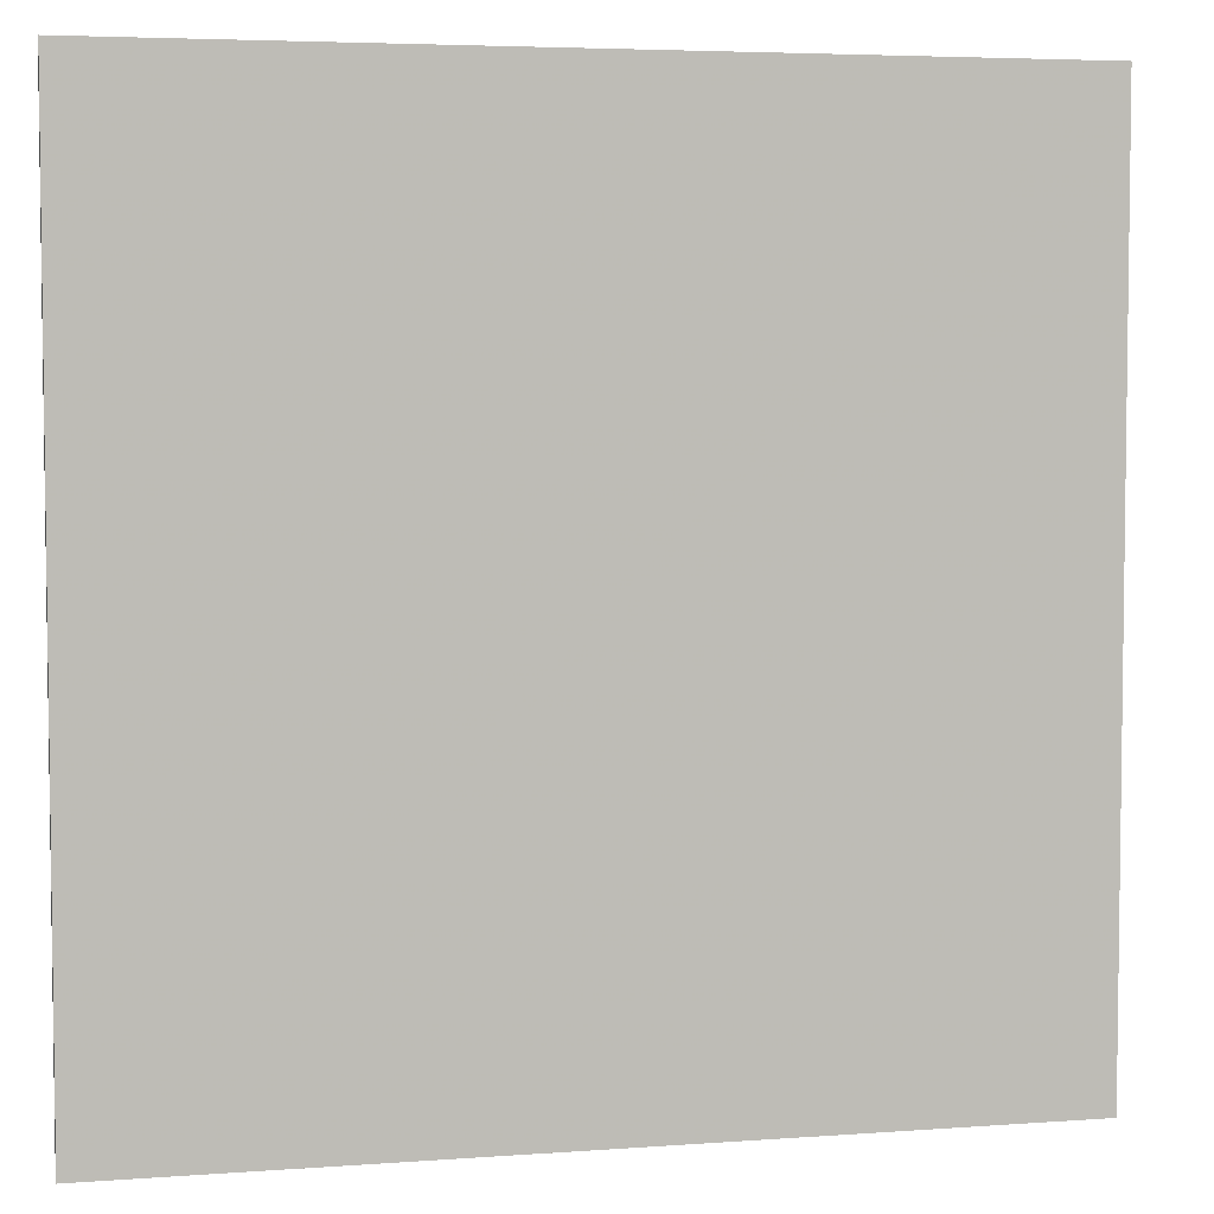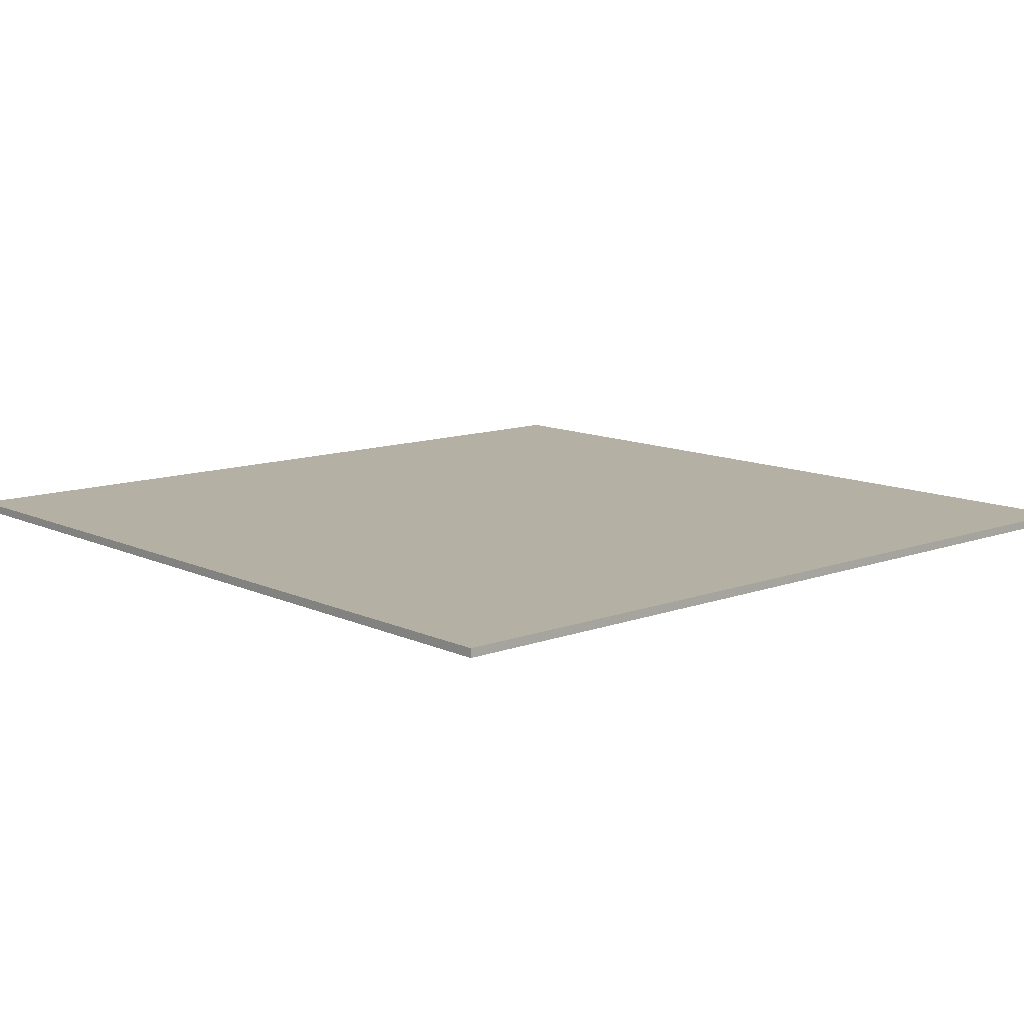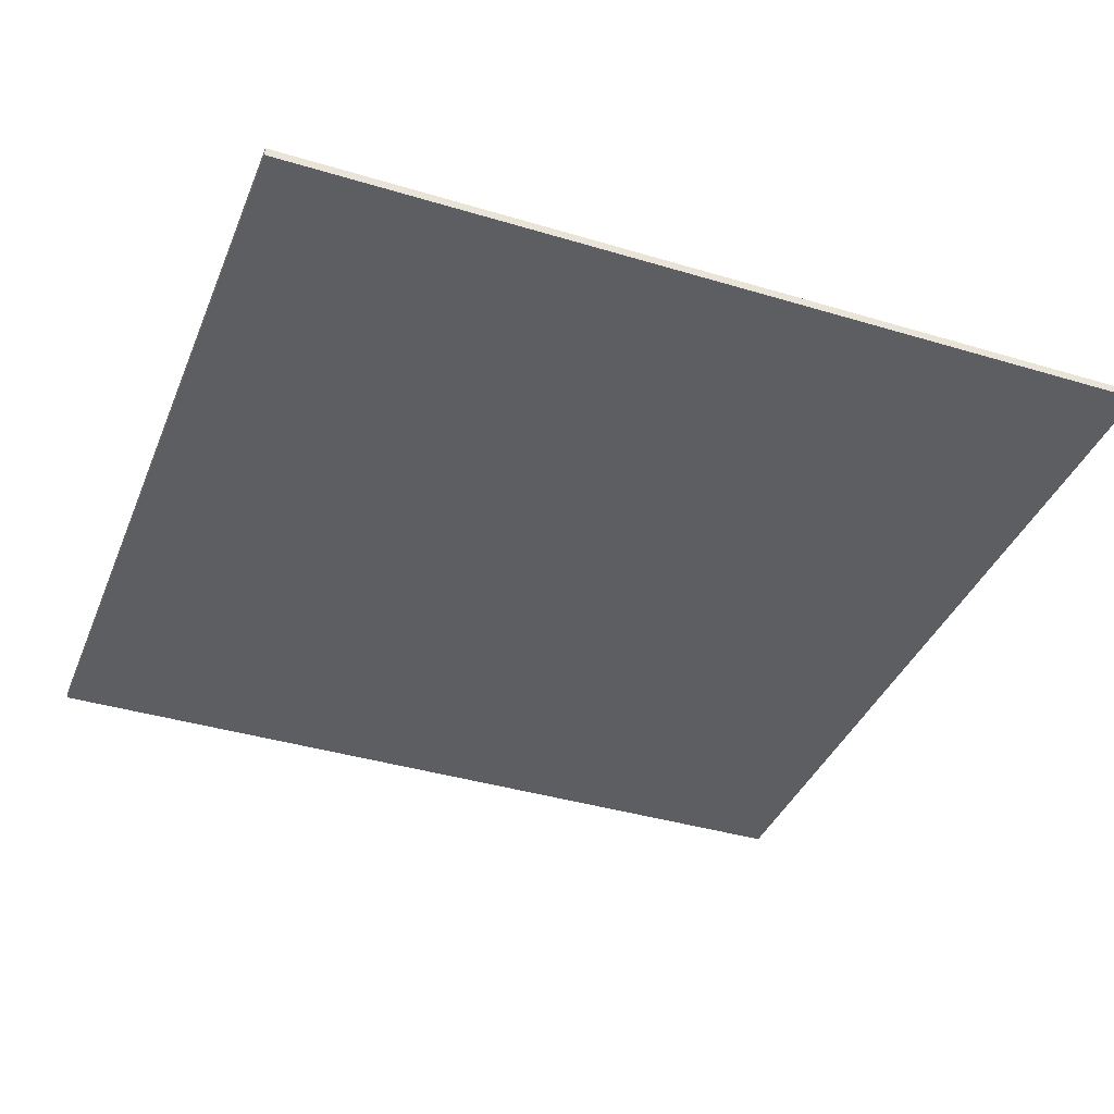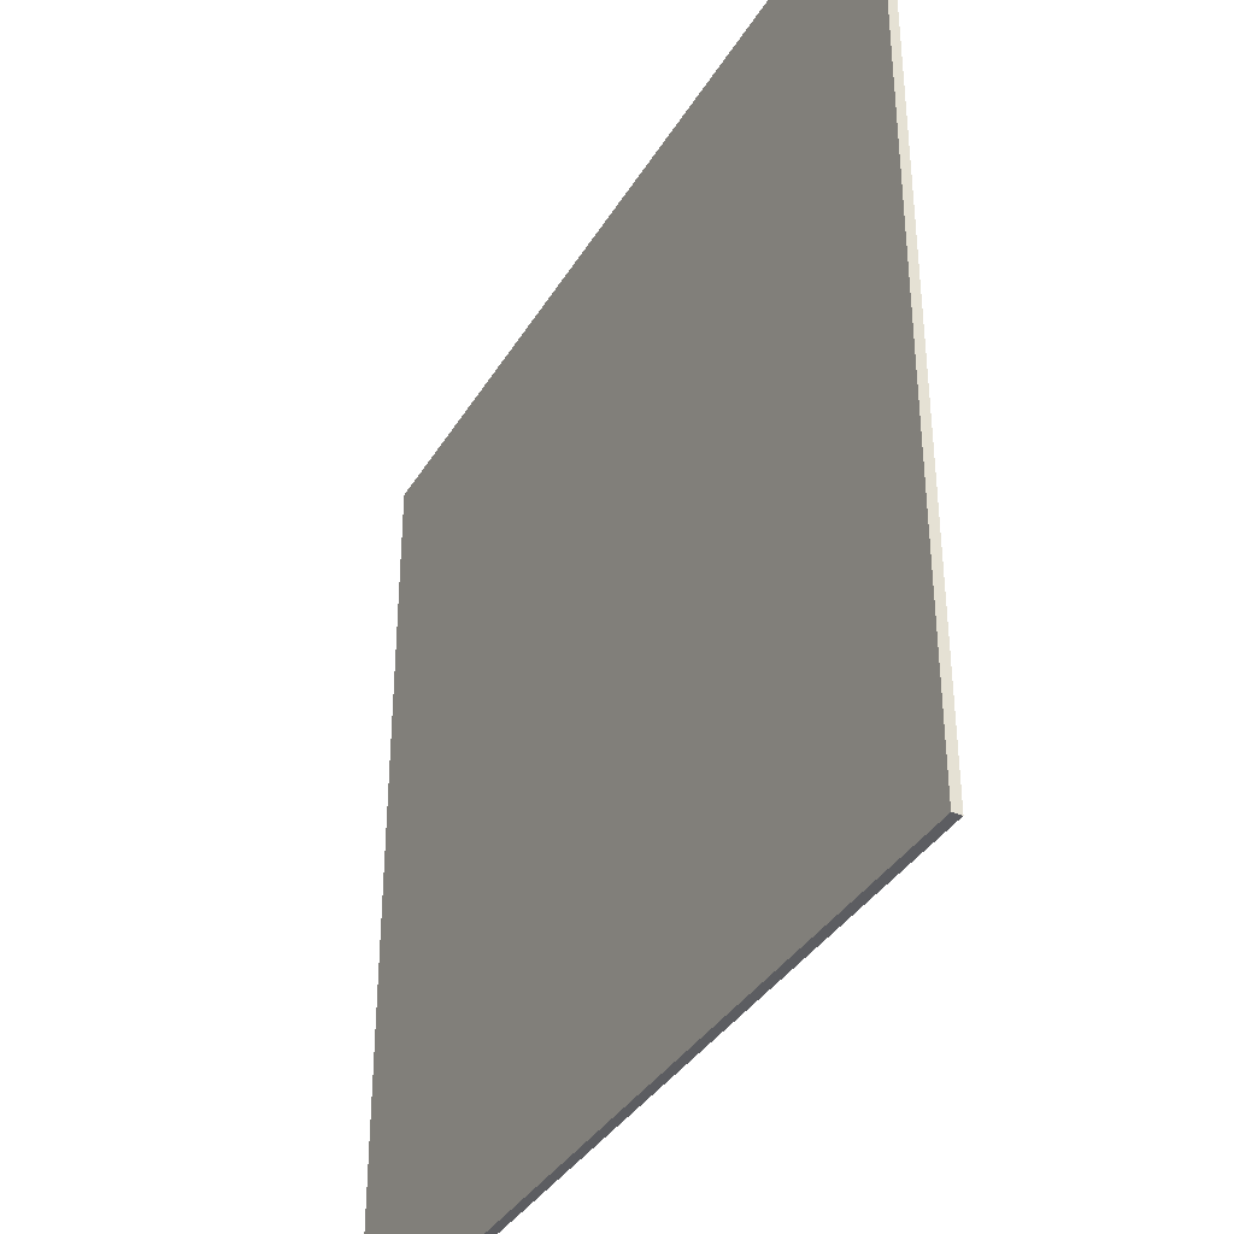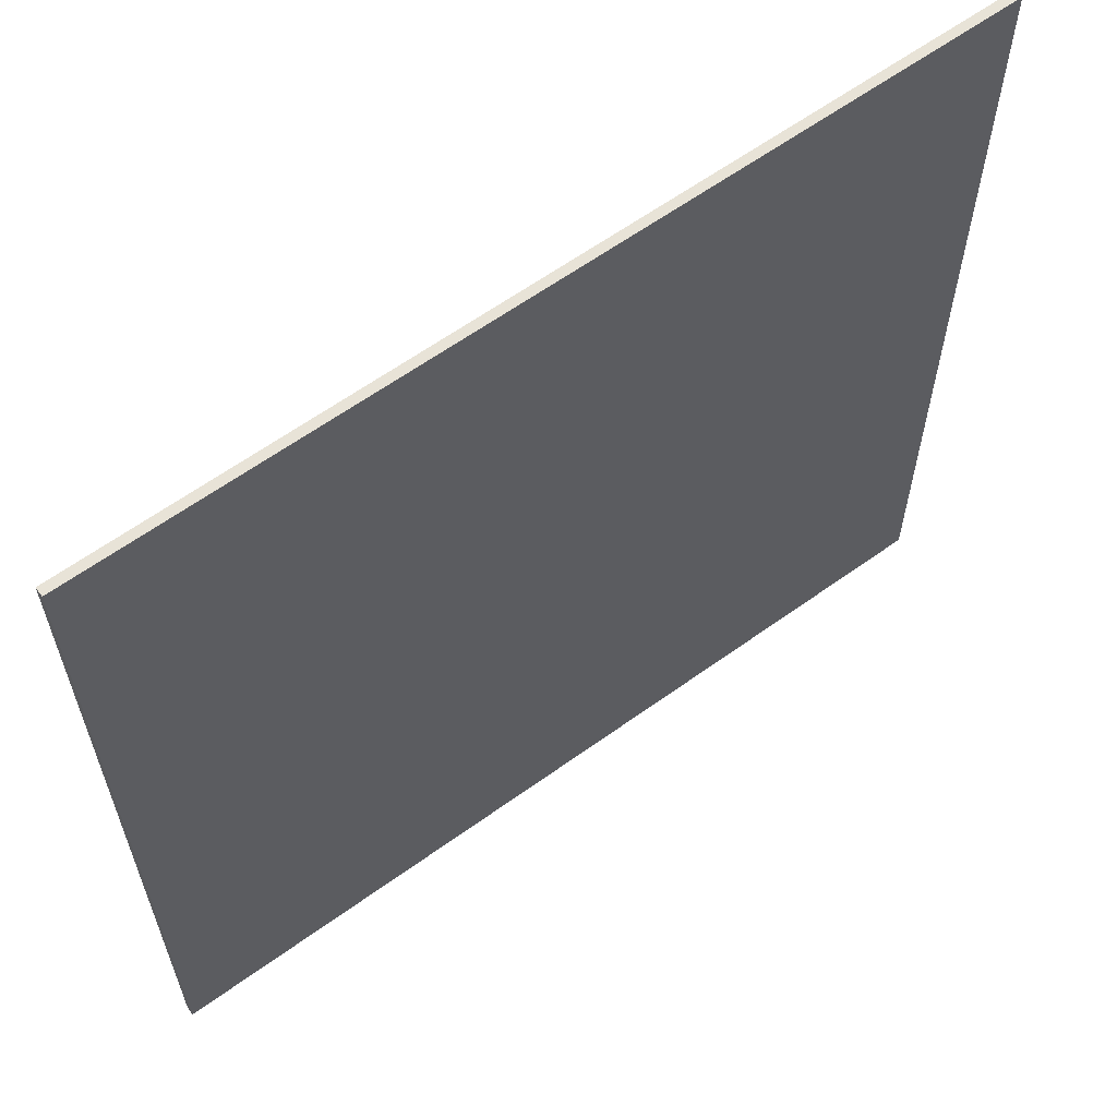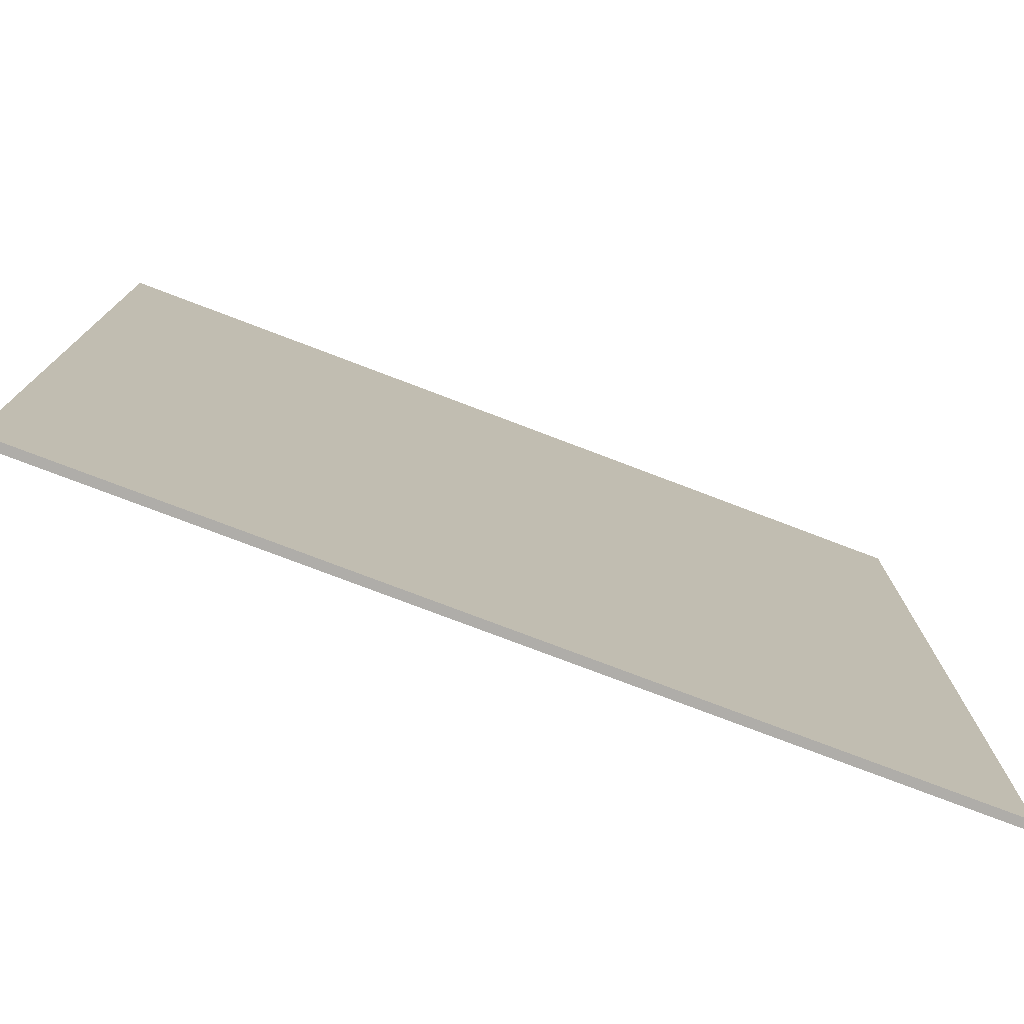
<metadata>
{"format":"obj","ext":"obj","renderer":"f3d","projection":"perspective","resolution":1024,"background":"white","views":[{"elev":4.8,"azim":166.7,"up":"+Y"},{"elev":11.4,"azim":48.3,"up":"+Z"},{"elev":-38.6,"azim":-20.8,"up":"+Z"},{"elev":-36.9,"azim":62.5,"up":"+Y"},{"elev":62.0,"azim":143.8,"up":"+Y"},{"elev":-77.4,"azim":159.2,"up":"+Y"}]}
</metadata>
<code>
o obj_0
v -499 		-499 		0
v -499 		499 		0
v -499 		499 		-10
v -499 		-499 		-10
v 499 		-499 		-10
v 499 		499 		-10
v 499 		499 		0
v 499 		-499 		0
g group_0_11909273
f 1 2 3
f 1 3 4
f 5 4 3
f 5 3 6
f 7 8 5
f 7 5 6
f 6 3 2
f 6 2 7
f 2 1 8
f 2 8 7
f 8 1 4
f 8 4 5

</code>
